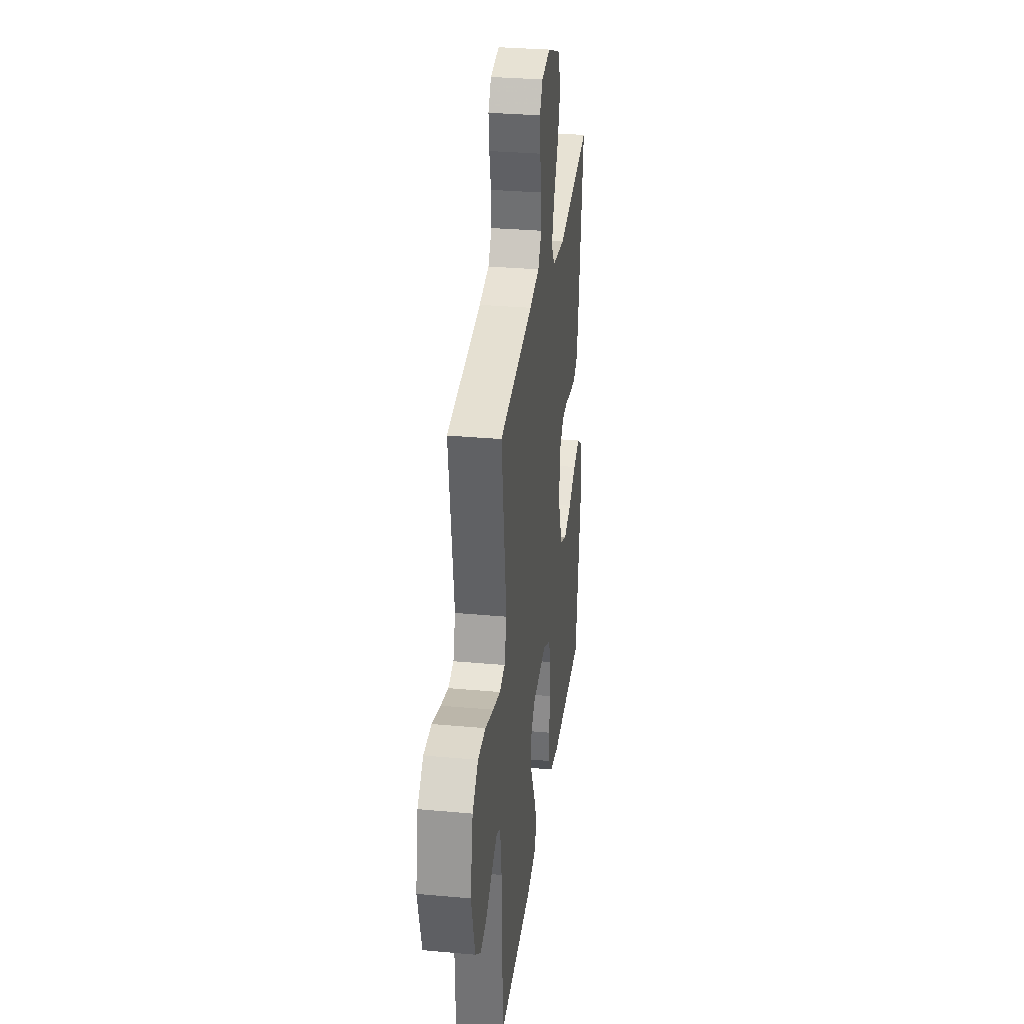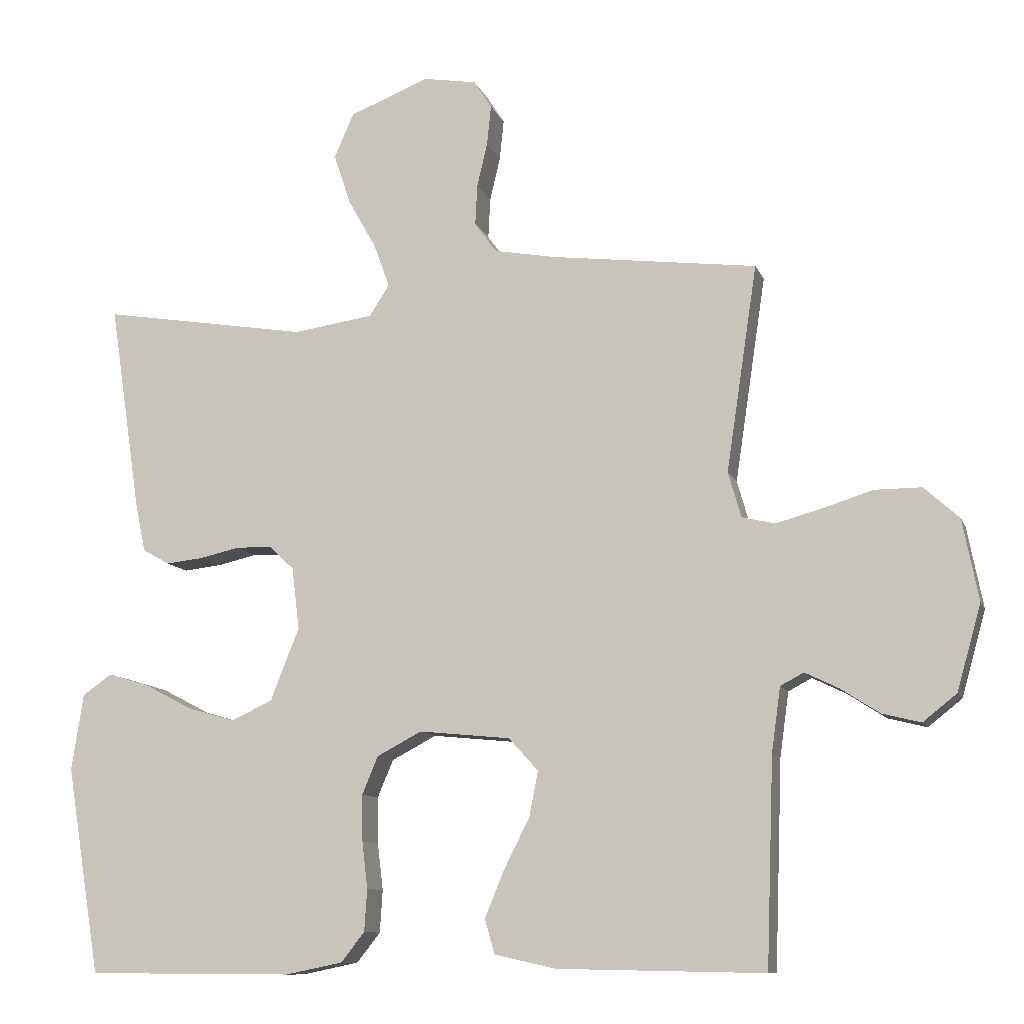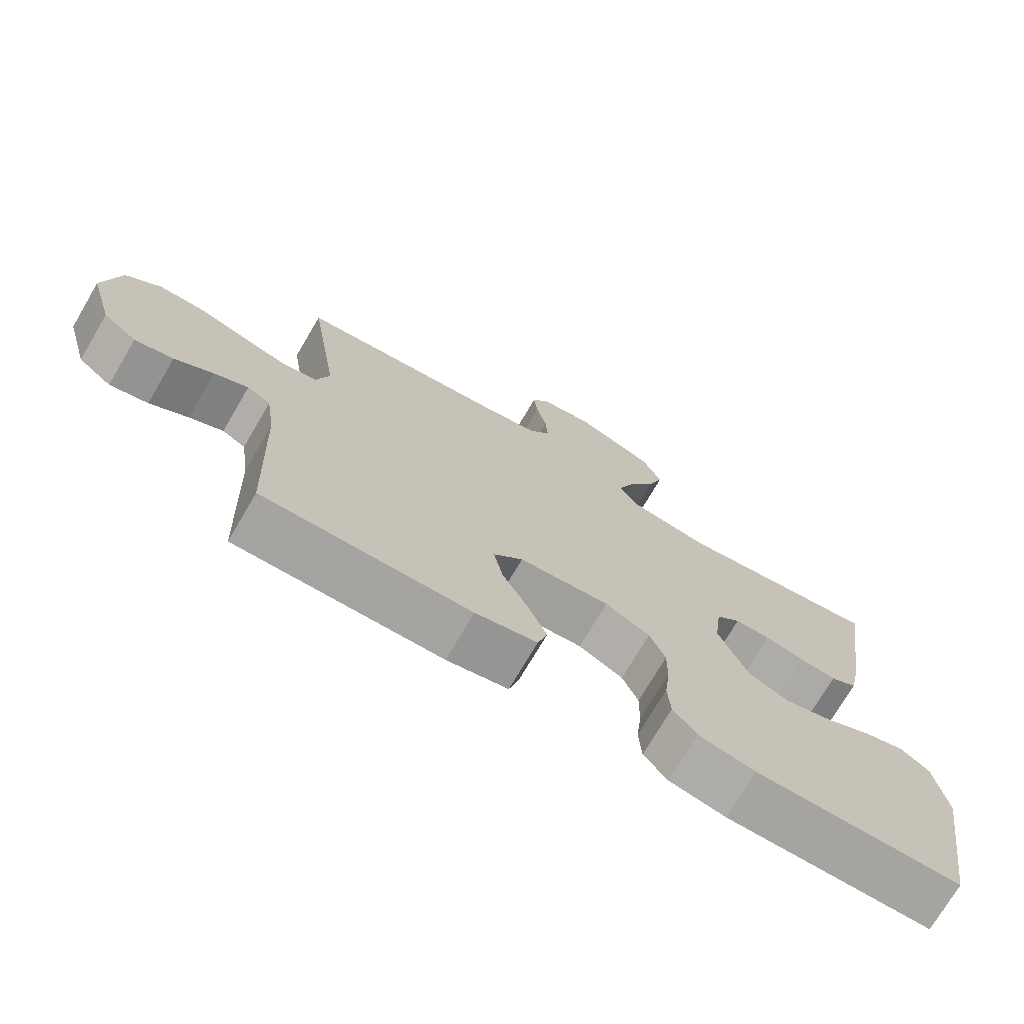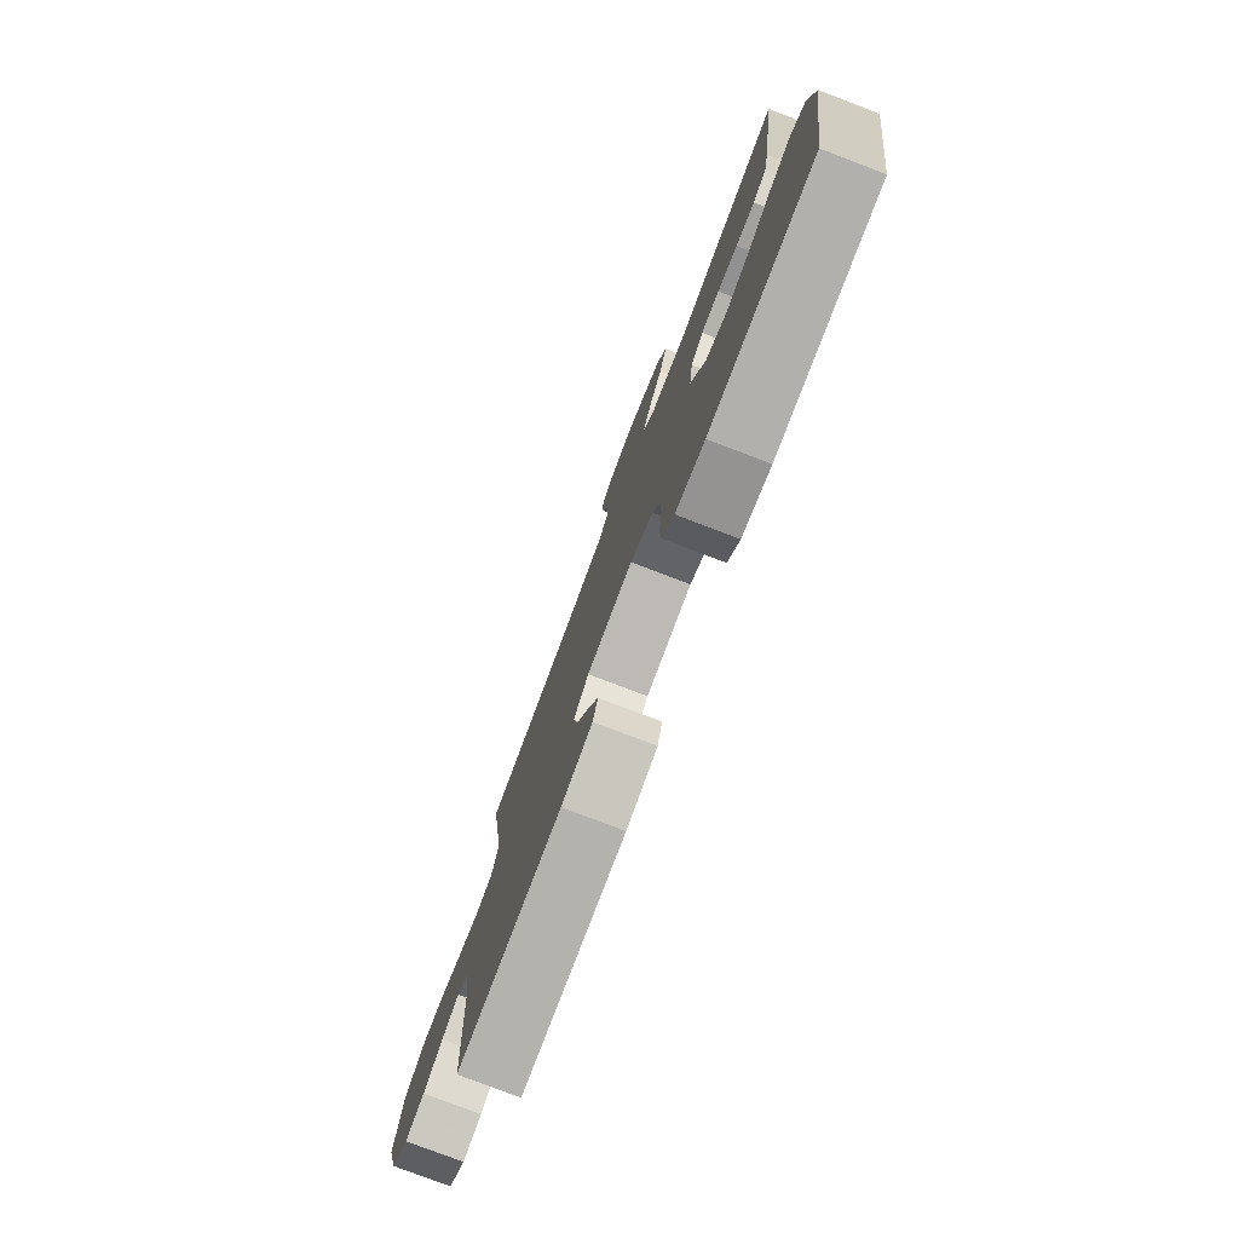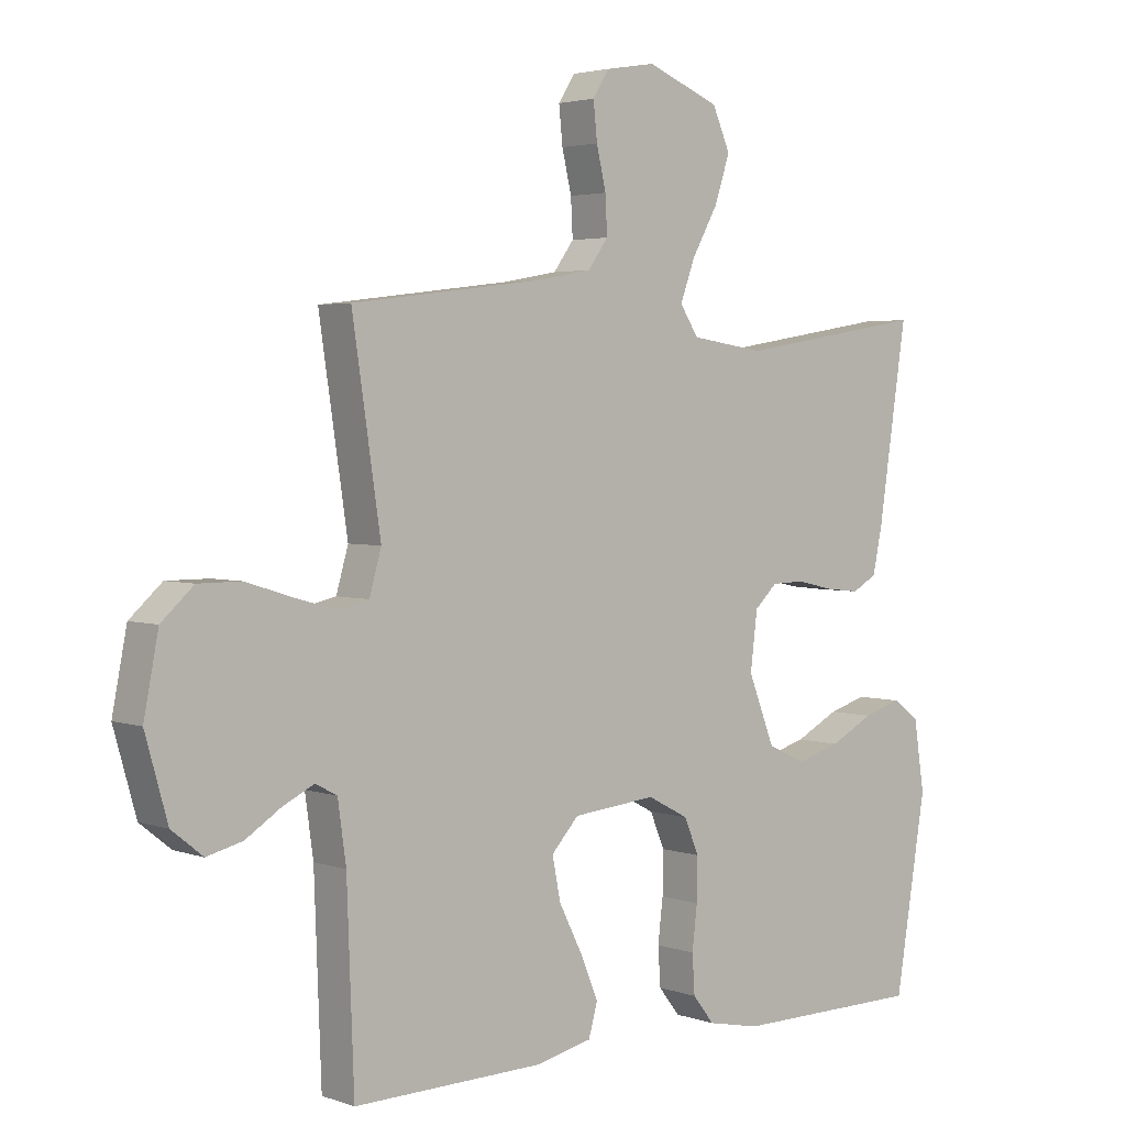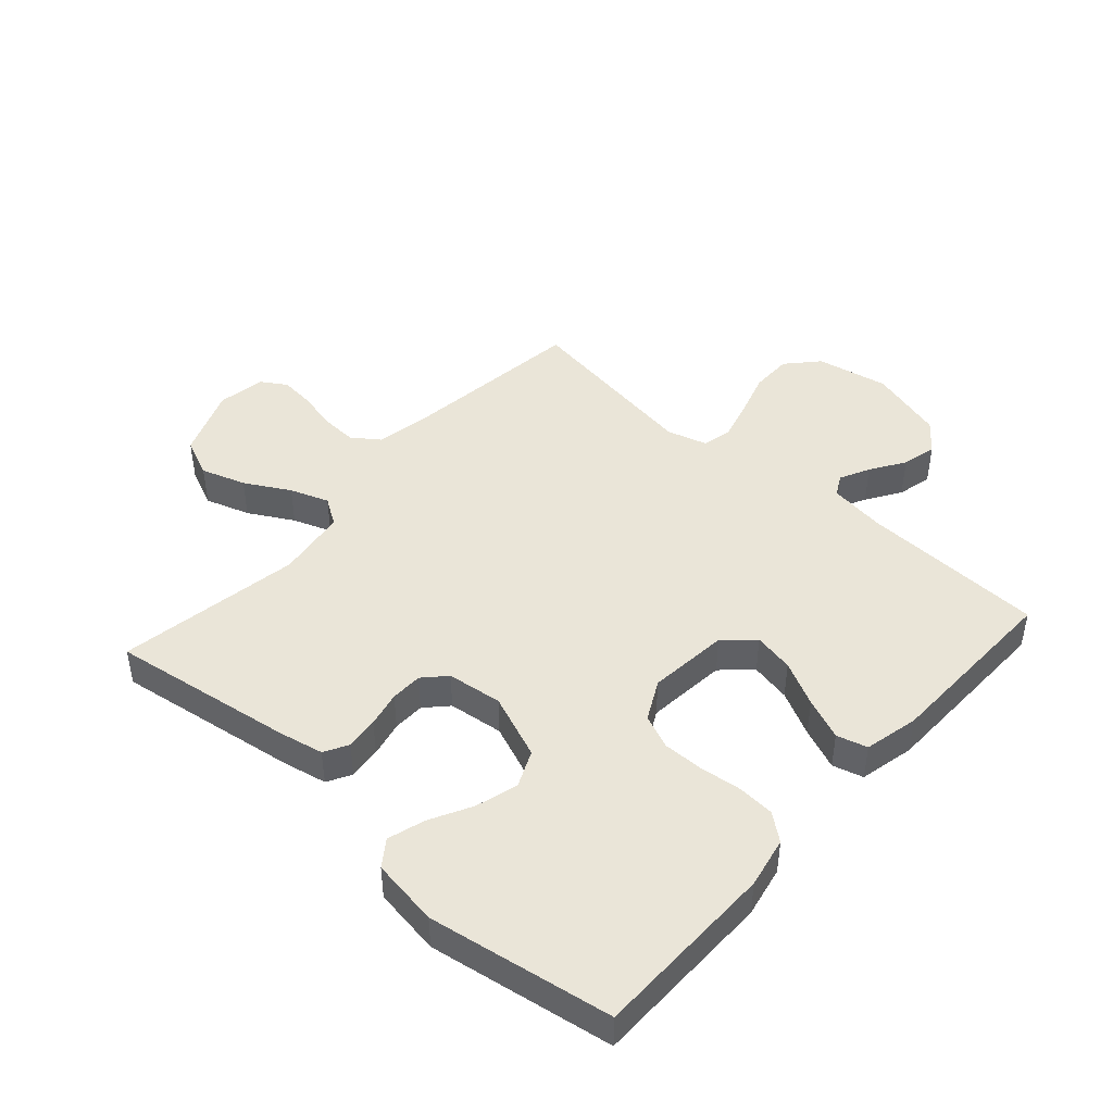
<metadata>
{"format":"obj","ext":"obj","renderer":"f3d","projection":"perspective","resolution":1024,"background":"white","views":[{"elev":31.2,"azim":-82.6,"up":"+Z"},{"elev":-10.4,"azim":-164.4,"up":"+Z"},{"elev":-73.6,"azim":-30.5,"up":"+Z"},{"elev":-78.3,"azim":69.1,"up":"+Z"},{"elev":3.2,"azim":-40.6,"up":"+Z"},{"elev":45.0,"azim":131.8,"up":"+Y"}]}
</metadata>
<code>
v -0.5 0.07 -0.5
v -0.511 0.07 -0.2
v -0.524 0.07 -0.107
v -0.558 0.07 -0.089
v -0.607 0.07 -0.113
v -0.663 0.07 -0.149
v -0.719 0.07 -0.163
v -0.768 0.07 -0.124
v -0.803 0.07 0
v -0.78 0.07 0.118
v -0.729 0.07 0.164
v -0.661 0.07 0.164
v -0.588 0.07 0.141
v -0.522 0.07 0.123
v -0.474 0.07 0.134
v -0.455 0.07 0.2
v -0.5 0.07 0.5
v -0.2 0.07 0.537
v -0.112 0.07 0.553
v -0.08 0.07 0.597
v -0.083 0.07 0.656
v -0.098 0.07 0.72
v -0.104 0.07 0.778
v -0.078 0.07 0.819
v 0 0.07 0.832
v 0.115 0.07 0.786
v 0.143 0.07 0.722
v 0.119 0.07 0.649
v 0.078 0.07 0.576
v 0.055 0.07 0.513
v 0.084 0.07 0.468
v 0.2 0.07 0.451
v 0.5 0.07 0.5
v 0.455 0.07 0.2
v 0.44 0.07 0.128
v 0.401 0.07 0.106
v 0.347 0.07 0.112
v 0.289 0.07 0.125
v 0.237 0.07 0.124
v 0.201 0.07 0.09
v 0.19 0.07 0
v 0.232 0.07 -0.106
v 0.292 0.07 -0.133
v 0.361 0.07 -0.113
v 0.43 0.07 -0.077
v 0.49 0.07 -0.059
v 0.532 0.07 -0.089
v 0.549 0.07 -0.2
v 0.5 0.07 -0.5
v 0.2 0.07 -0.502
v 0.117 0.07 -0.485
v 0.083 0.07 -0.442
v 0.079 0.07 -0.381
v 0.087 0.07 -0.313
v 0.088 0.07 -0.246
v 0.065 0.07 -0.191
v 0 0.07 -0.157
v -0.132 0.07 -0.17
v -0.175 0.07 -0.217
v -0.162 0.07 -0.283
v -0.125 0.07 -0.356
v -0.097 0.07 -0.424
v -0.111 0.07 -0.474
v -0.2 0.07 -0.494
v -0.5 0 -0.5
v -0.511 0 -0.2
v -0.524 0 -0.107
v -0.558 0 -0.089
v -0.607 0 -0.113
v -0.663 0 -0.149
v -0.719 0 -0.163
v -0.768 0 -0.124
v -0.803 0 0
v -0.78 0 0.118
v -0.729 0 0.164
v -0.661 0 0.164
v -0.588 0 0.141
v -0.522 0 0.123
v -0.474 0 0.134
v -0.455 0 0.2
v -0.5 0 0.5
v -0.2 0 0.537
v -0.112 0 0.553
v -0.08 0 0.597
v -0.083 0 0.656
v -0.098 0 0.72
v -0.104 0 0.778
v -0.078 0 0.819
v 0 0 0.832
v 0.115 0 0.786
v 0.143 0 0.722
v 0.119 0 0.649
v 0.078 0 0.576
v 0.055 0 0.513
v 0.084 0 0.468
v 0.2 0 0.451
v 0.5 0 0.5
v 0.455 0 0.2
v 0.44 0 0.128
v 0.401 0 0.106
v 0.347 0 0.112
v 0.289 0 0.125
v 0.237 0 0.124
v 0.201 0 0.09
v 0.19 0 0
v 0.232 0 -0.106
v 0.292 0 -0.133
v 0.361 0 -0.113
v 0.43 0 -0.077
v 0.49 0 -0.059
v 0.532 0 -0.089
v 0.549 0 -0.2
v 0.5 0 -0.5
v 0.2 0 -0.502
v 0.117 0 -0.485
v 0.083 0 -0.442
v 0.079 0 -0.381
v 0.087 0 -0.313
v 0.088 0 -0.246
v 0.065 0 -0.191
v 0 0 -0.157
v -0.132 0 -0.17
v -0.175 0 -0.217
v -0.162 0 -0.283
v -0.125 0 -0.356
v -0.097 0 -0.424
v -0.111 0 -0.474
v -0.2 0 -0.494
f 64 1 2
f 63 64 2
f 62 63 2
f 61 62 2
f 60 61 2
f 59 60 2 3
f 58 59 3 4
f 57 58 4
f 52 53 54
f 51 52 54
f 50 51 54
f 49 50 54
f 48 49 54
f 47 48 54
f 46 47 54
f 45 46 54
f 44 45 54
f 43 44 54 55
f 42 43 55 56
f 36 37 38
f 35 36 38
f 34 35 38
f 33 34 38
f 32 33 38
f 31 32 38 39
f 30 31 39 40
f 27 28 29
f 26 27 29
f 25 26 29
f 24 25 29
f 23 24 29
f 22 23 29
f 21 22 29
f 20 21 29 30
f 30 40 41
f 20 30 41
f 19 20 41
f 16 17 18
f 42 56 57
f 41 42 57
f 19 41 57
f 18 19 57
f 16 18 57
f 15 16 57
f 11 12 13
f 10 11 13
f 9 10 13
f 8 9 13
f 7 8 13
f 6 7 13
f 5 6 13
f 14 15 57 4
f 4 5 13 14
f 66 65 128
f 66 128 127
f 66 127 126
f 66 126 125
f 66 125 124
f 67 66 124 123
f 68 67 123 122
f 68 122 121
f 118 117 116
f 118 116 115
f 118 115 114
f 118 114 113
f 118 113 112
f 118 112 111
f 118 111 110
f 118 110 109
f 118 109 108
f 119 118 108 107
f 120 119 107 106
f 102 101 100
f 102 100 99
f 102 99 98
f 102 98 97
f 102 97 96
f 103 102 96 95
f 104 103 95 94
f 93 92 91
f 93 91 90
f 93 90 89
f 93 89 88
f 93 88 87
f 93 87 86
f 93 86 85
f 94 93 85 84
f 105 104 94
f 105 94 84
f 105 84 83
f 82 81 80
f 121 120 106
f 121 106 105
f 121 105 83
f 121 83 82
f 121 82 80
f 121 80 79
f 77 76 75
f 77 75 74
f 77 74 73
f 77 73 72
f 77 72 71
f 77 71 70
f 77 70 69
f 68 121 79 78
f 78 77 69 68
f 1 65 66 2
f 2 66 67 3
f 3 67 68 4
f 4 68 69 5
f 5 69 70 6
f 6 70 71 7
f 7 71 72 8
f 8 72 73 9
f 9 73 74 10
f 10 74 75 11
f 11 75 76 12
f 12 76 77 13
f 13 77 78 14
f 14 78 79 15
f 15 79 80 16
f 16 80 81 17
f 17 81 82 18
f 18 82 83 19
f 19 83 84 20
f 20 84 85 21
f 21 85 86 22
f 22 86 87 23
f 23 87 88 24
f 24 88 89 25
f 25 89 90 26
f 26 90 91 27
f 27 91 92 28
f 28 92 93 29
f 29 93 94 30
f 30 94 95 31
f 31 95 96 32
f 32 96 97 33
f 33 97 98 34
f 34 98 99 35
f 35 99 100 36
f 36 100 101 37
f 37 101 102 38
f 38 102 103 39
f 39 103 104 40
f 40 104 105 41
f 41 105 106 42
f 42 106 107 43
f 43 107 108 44
f 44 108 109 45
f 45 109 110 46
f 46 110 111 47
f 47 111 112 48
f 48 112 113 49
f 49 113 114 50
f 50 114 115 51
f 51 115 116 52
f 52 116 117 53
f 53 117 118 54
f 54 118 119 55
f 55 119 120 56
f 56 120 121 57
f 57 121 122 58
f 58 122 123 59
f 59 123 124 60
f 60 124 125 61
f 61 125 126 62
f 62 126 127 63
f 63 127 128 64
f 64 128 65 1

</code>
